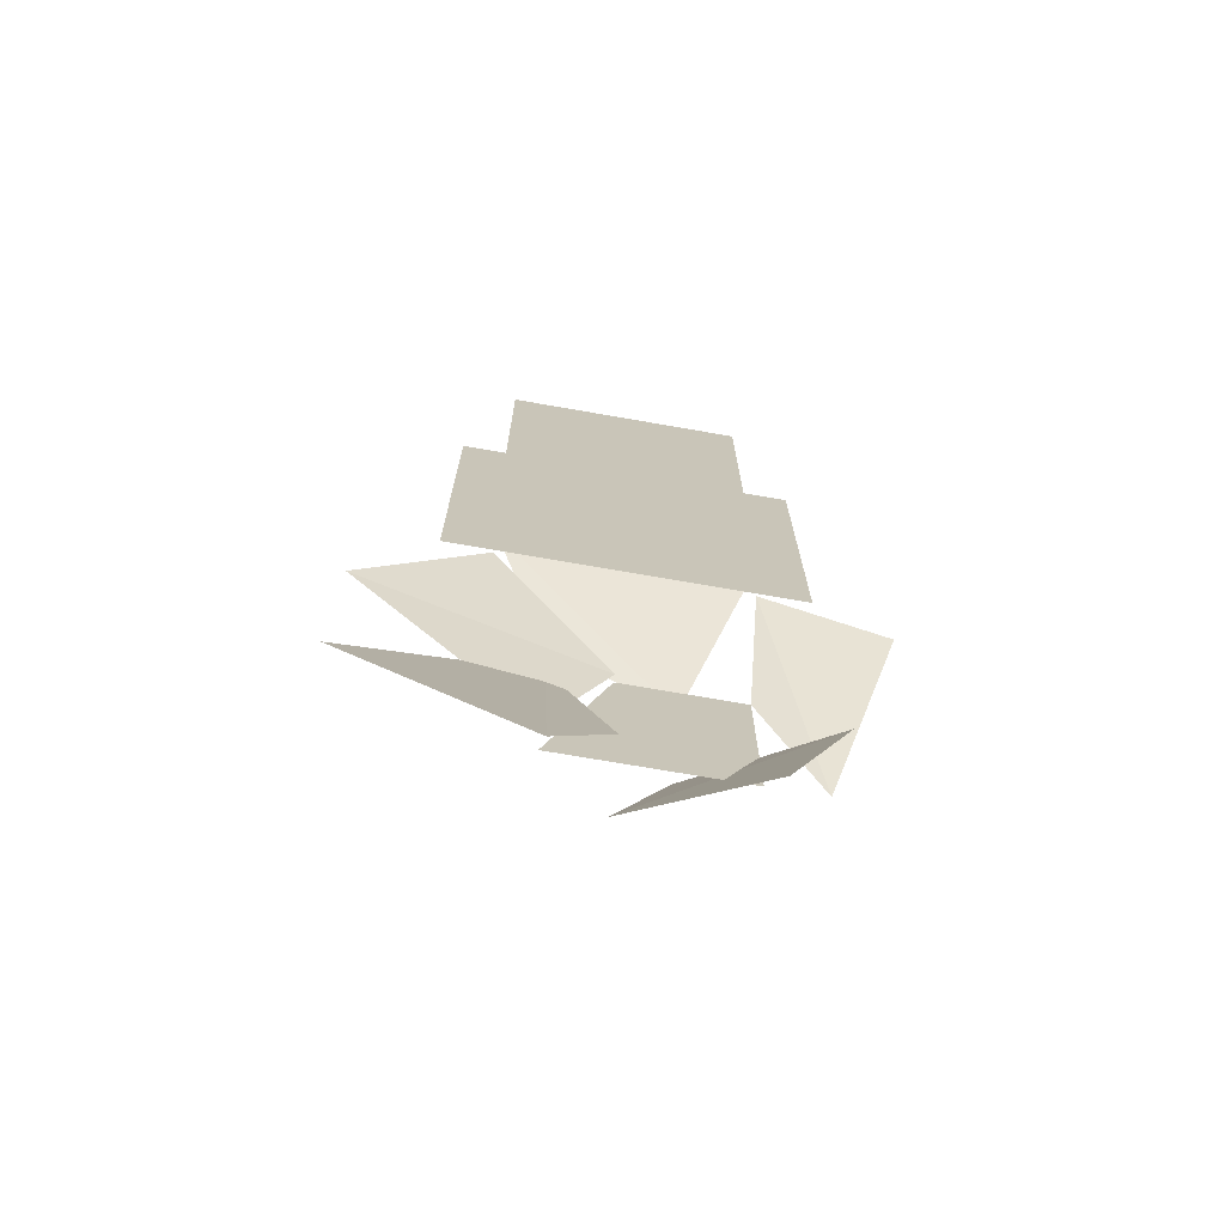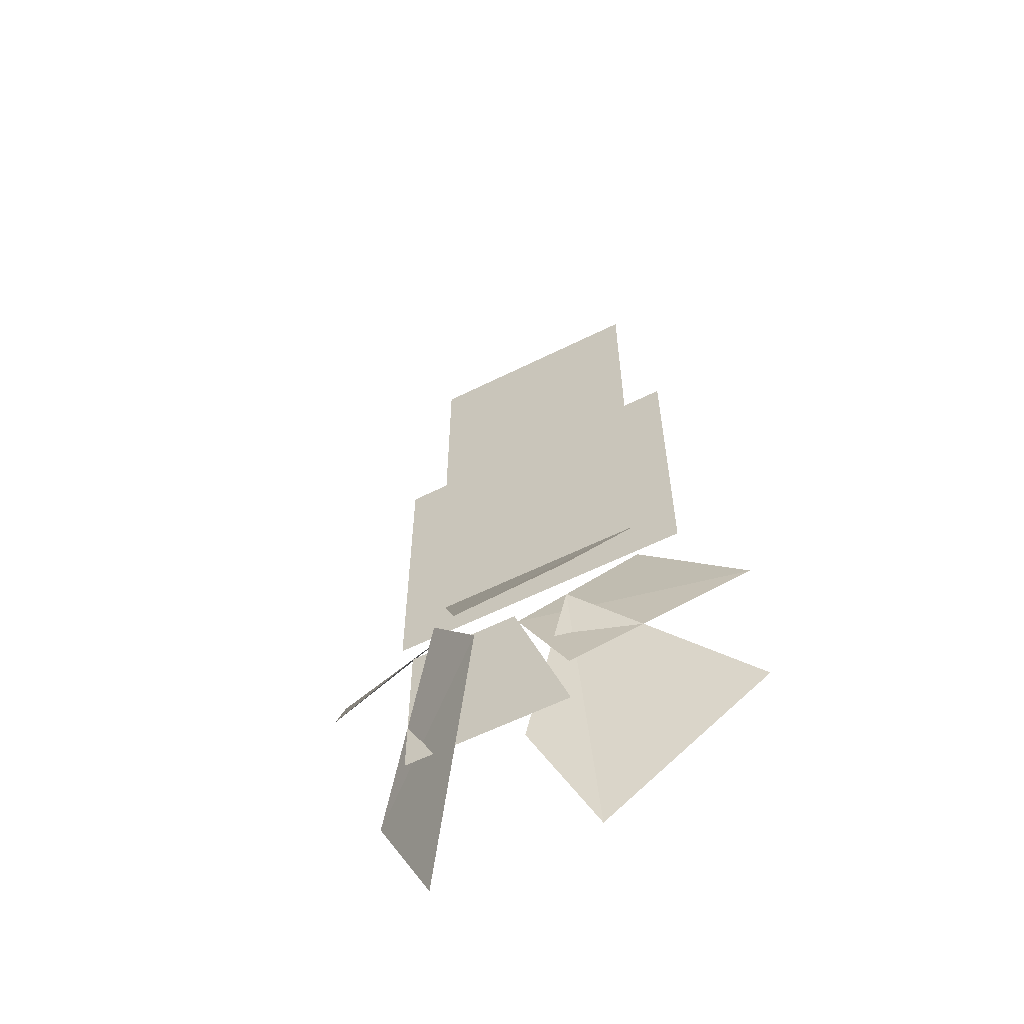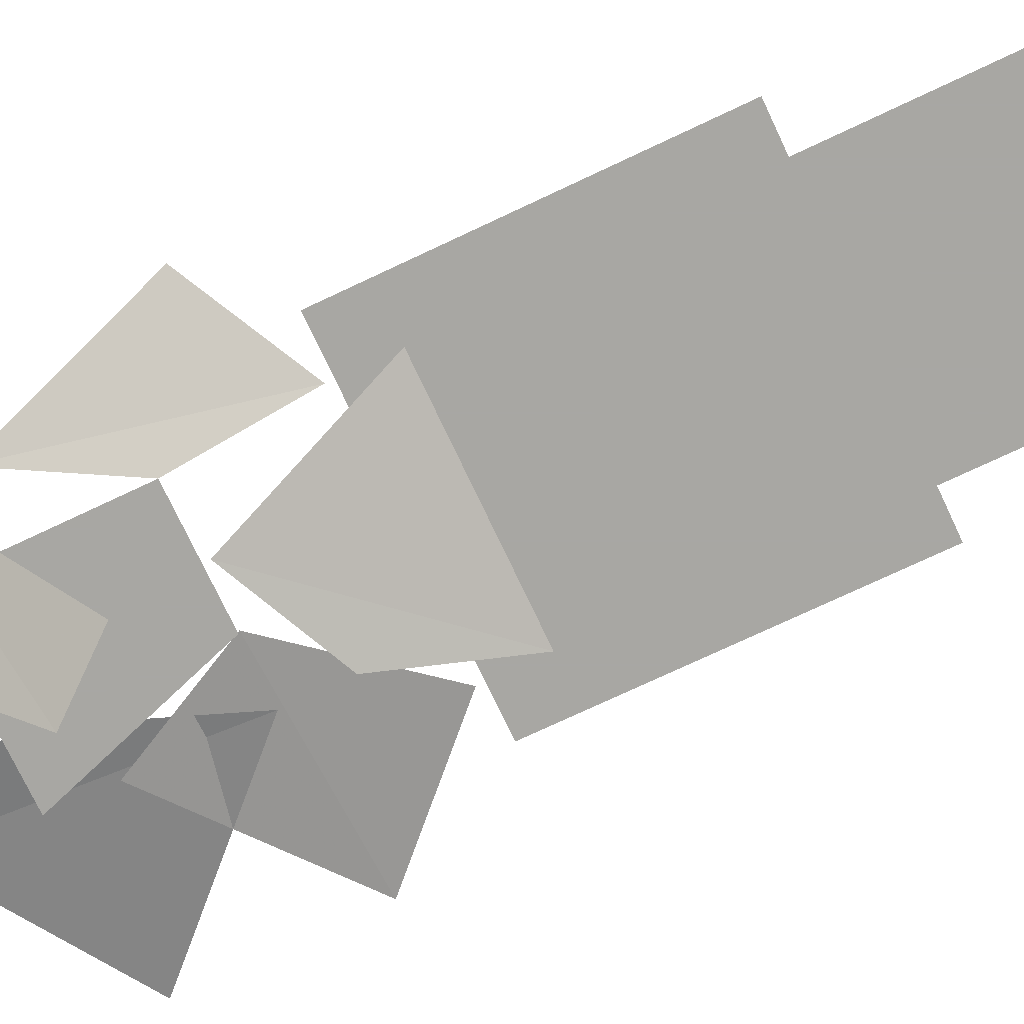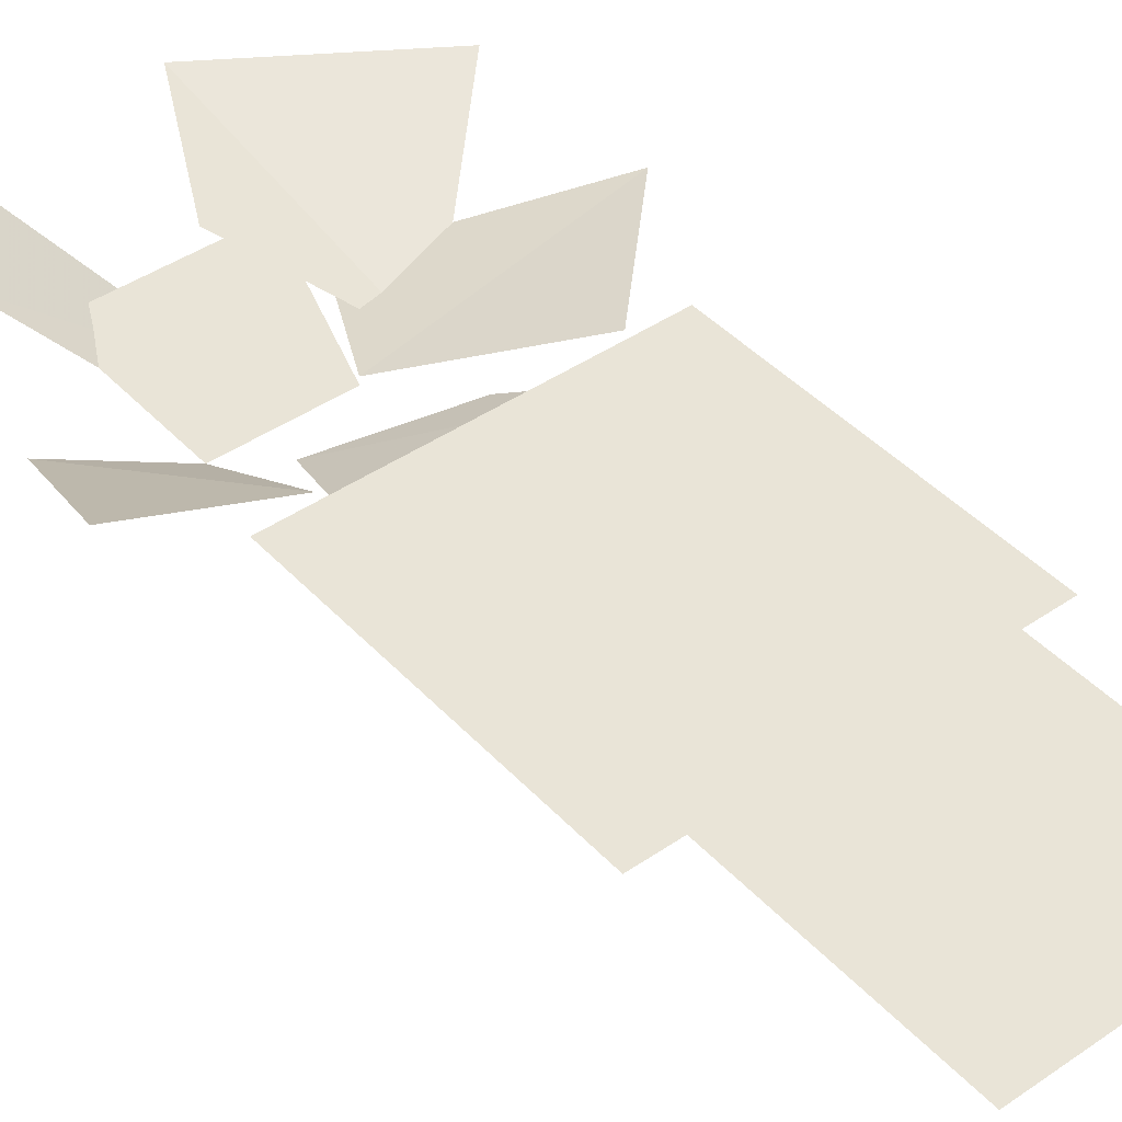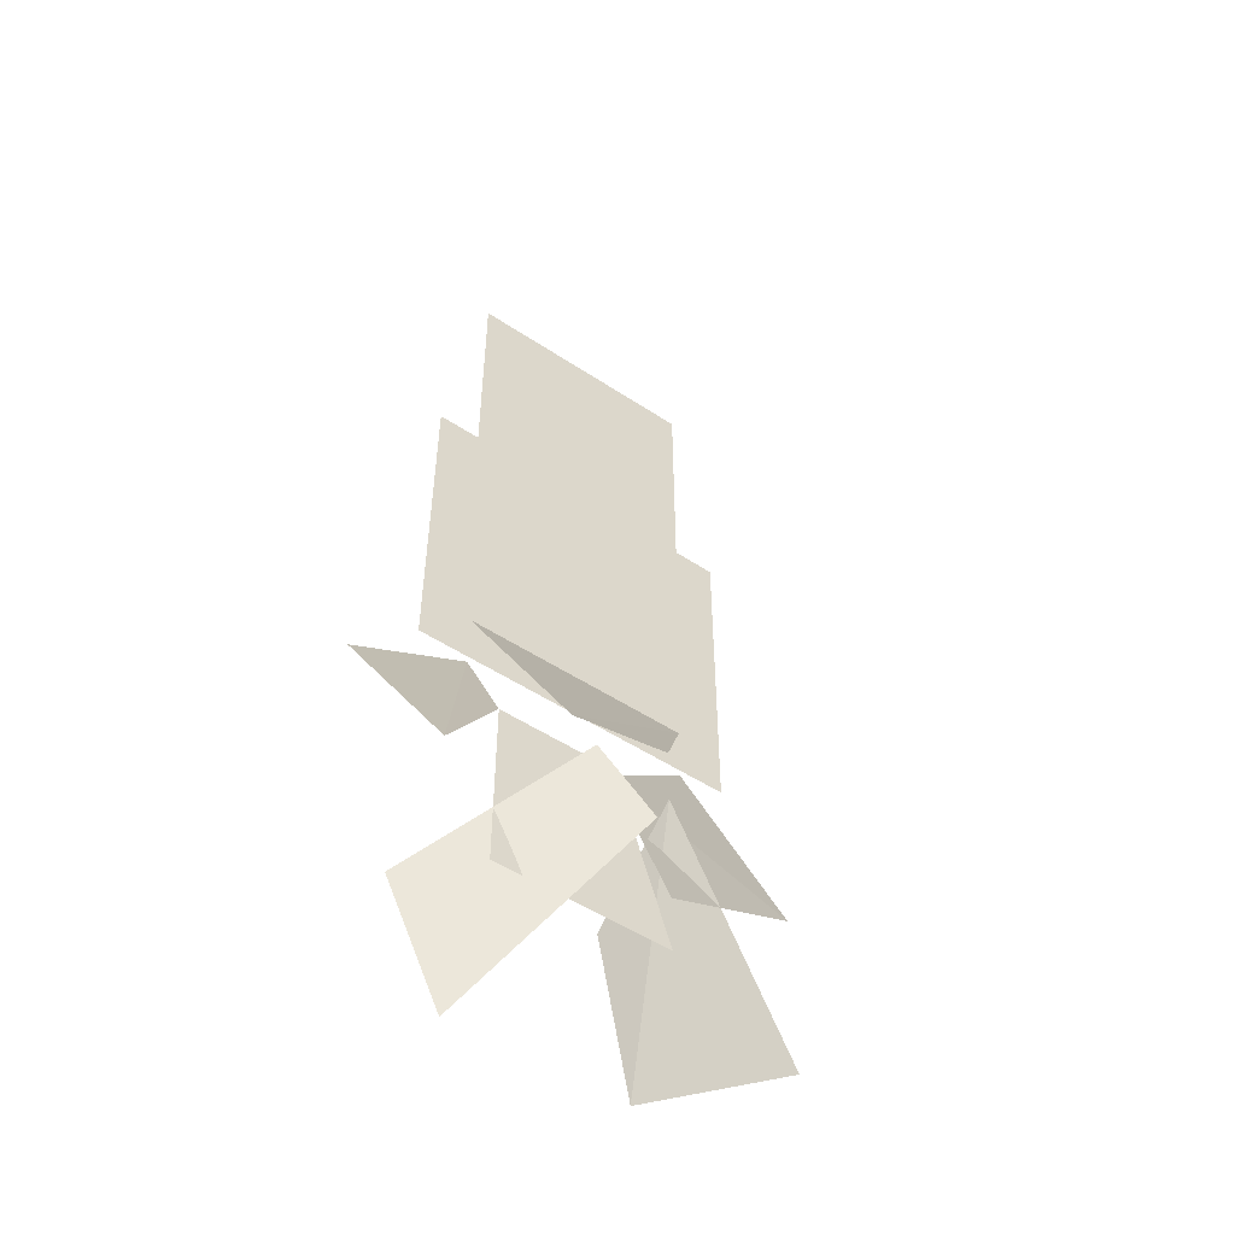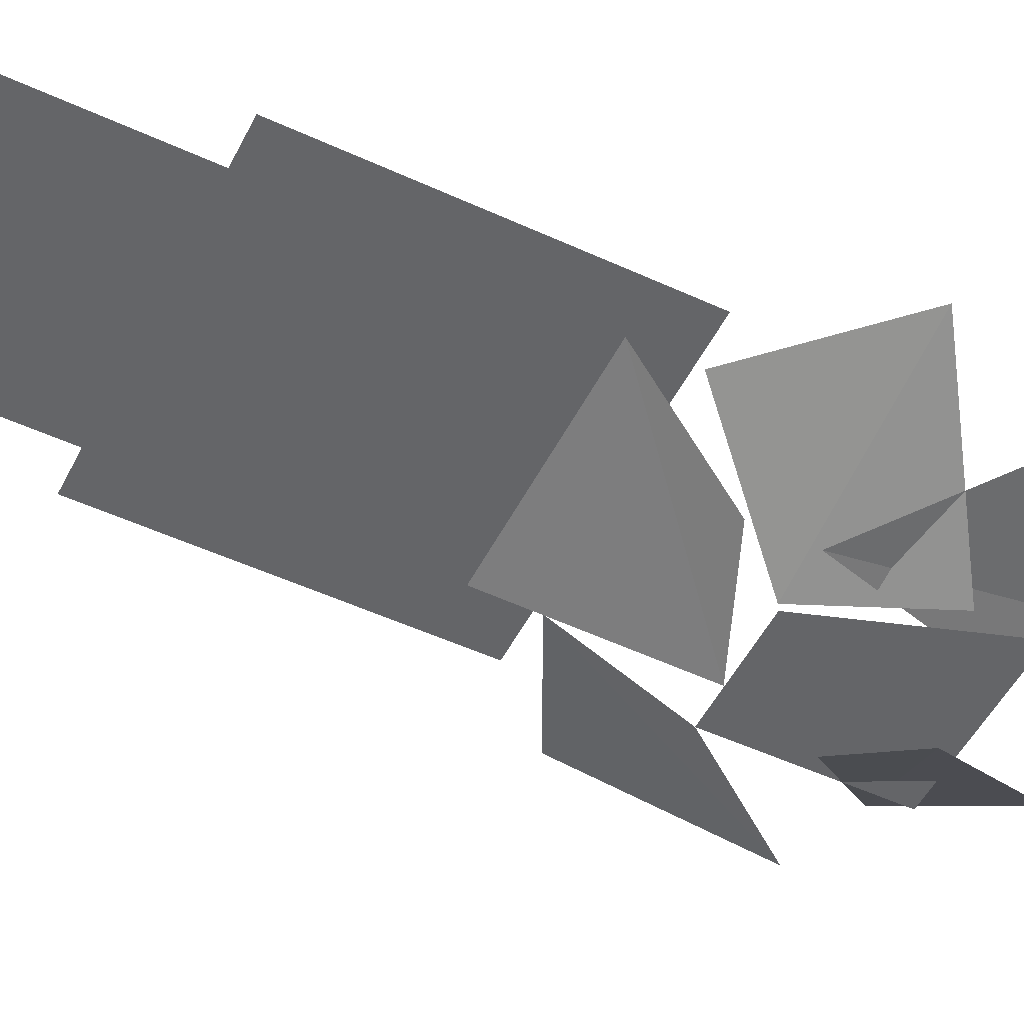
<metadata>
{"format":"obj","ext":"obj","renderer":"f3d","projection":"perspective","resolution":1024,"background":"white","views":[{"elev":-71.4,"azim":170.1,"up":"+Z"},{"elev":-59.5,"azim":27.1,"up":"+Z"},{"elev":-74.5,"azim":-64.8,"up":"+Y"},{"elev":43.1,"azim":-39.1,"up":"+Y"},{"elev":-51.0,"azim":-35.8,"up":"+Z"},{"elev":-51.5,"azim":63.5,"up":"+Y"}]}
</metadata>
<code>
o object/fishingspot/base
v -46 0 50
v 45 0 50
v 45 0 141
v -46 0 141
v -34 0 114
v 33 0 114
v 33 0 205
v -34 0 205
v -16 -22 19
v 16 -16 32
v 32 0 64
v -32 0 64
v 0 -14 16
v 16 -16 -16
v 64 0 16
v 32 0 48
v 0 -16 16
v -32 -16 16
v -32 -16 -32
v 16 -16 -32
v -2 -35 -17
v -16 -32 0
v -48 0 -32
v -32 0 -64
v 16 0 -64
v 64 0 -32
v 16 -16 16
v 0 -10 -31
v -50 -24 -12
v -32 0 48
v -64 0 32
f 1 2 3
f 1 3 4
f 5 6 7
f 5 7 8
f 9 10 11
f 9 11 12
f 13 14 15
f 13 15 16
f 17 18 19
f 17 19 20
f 21 22 23
f 21 23 24
f 25 26 27
f 25 27 28
f 29 18 30
f 29 30 31

</code>
